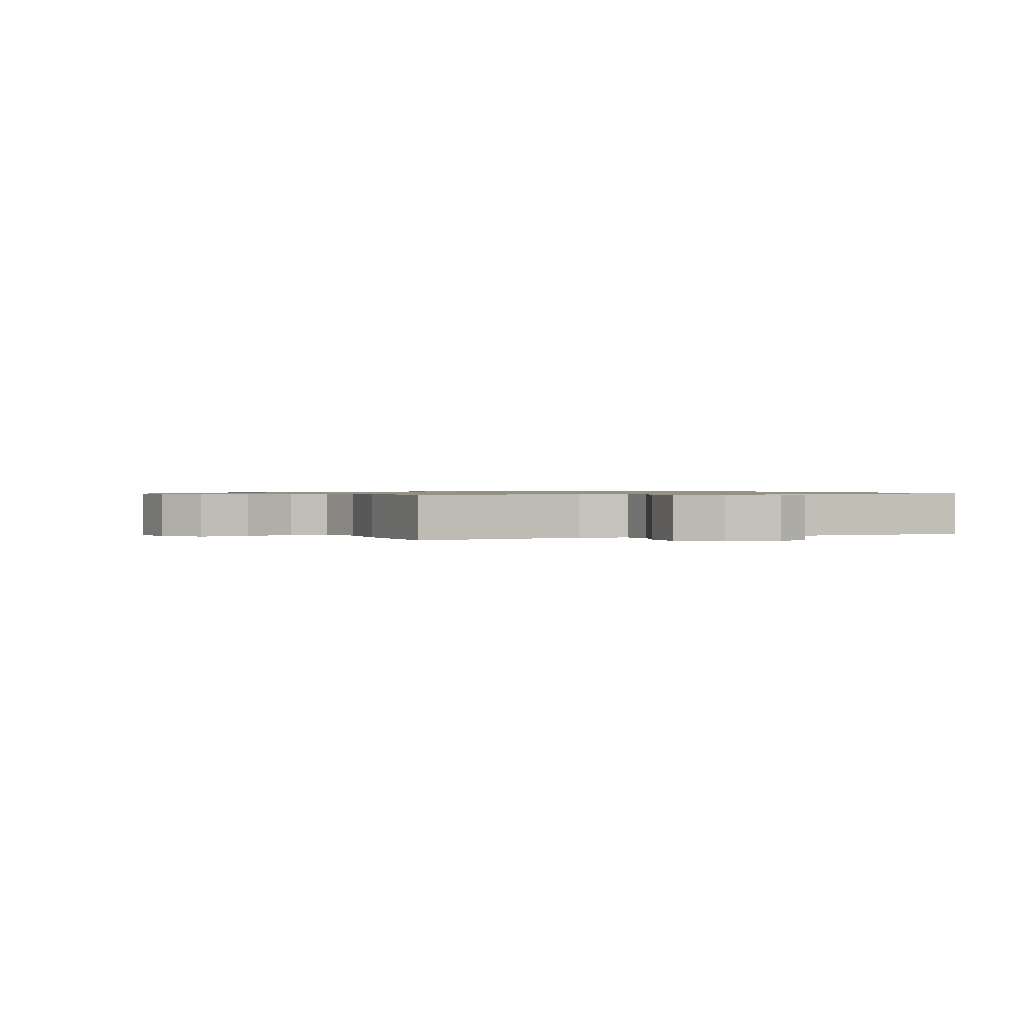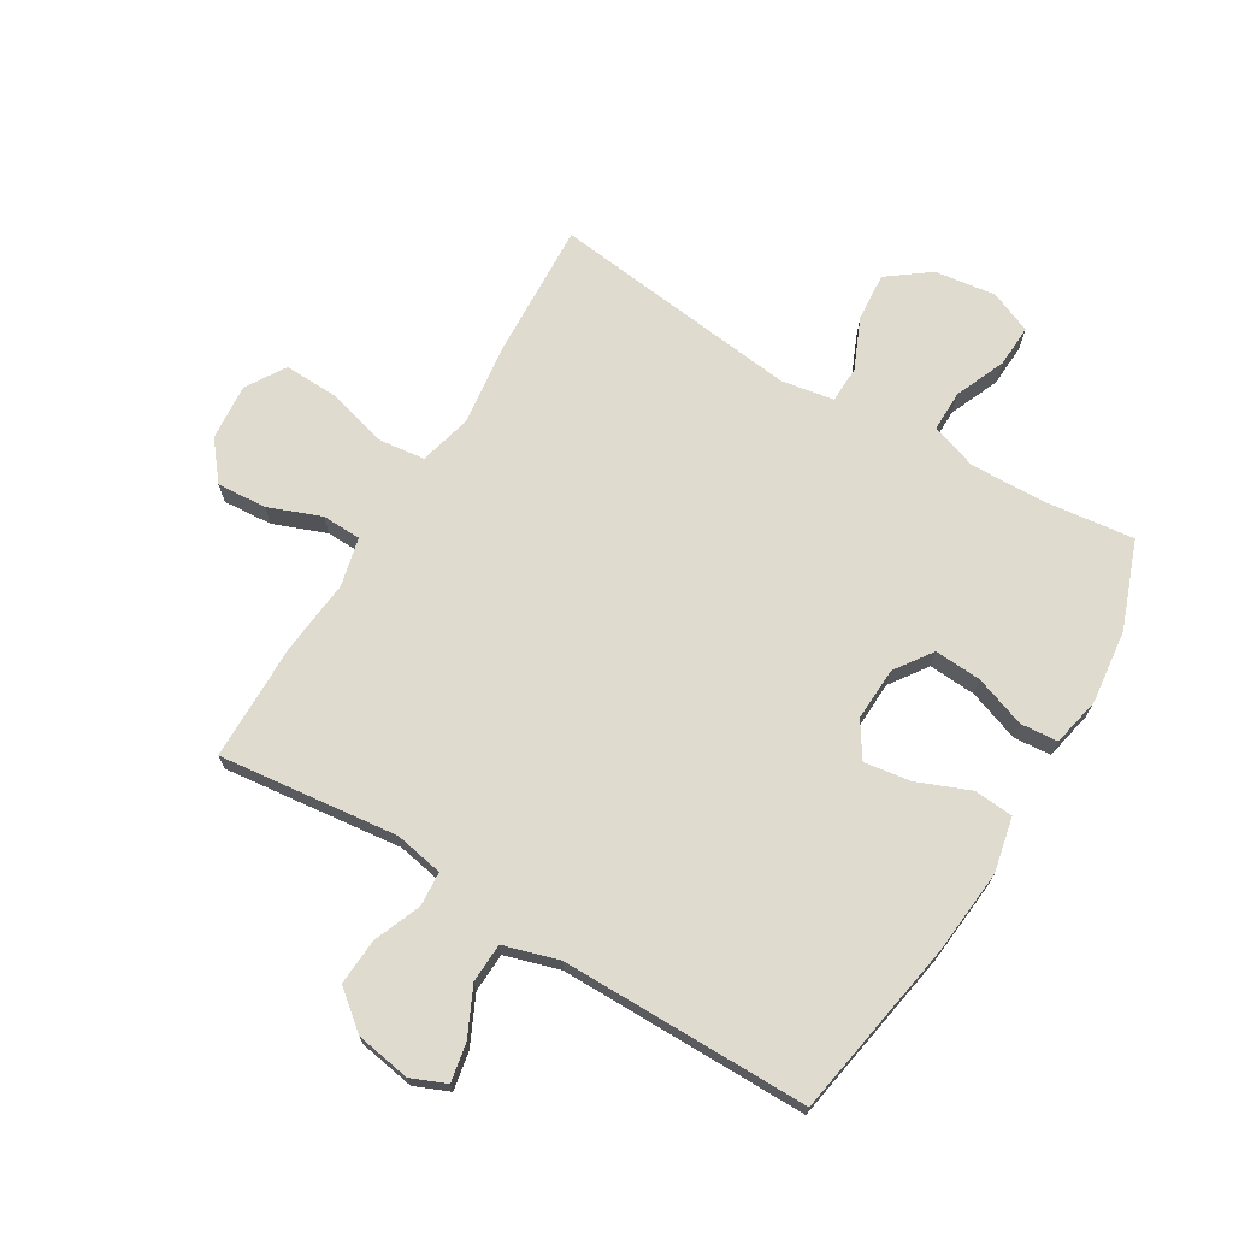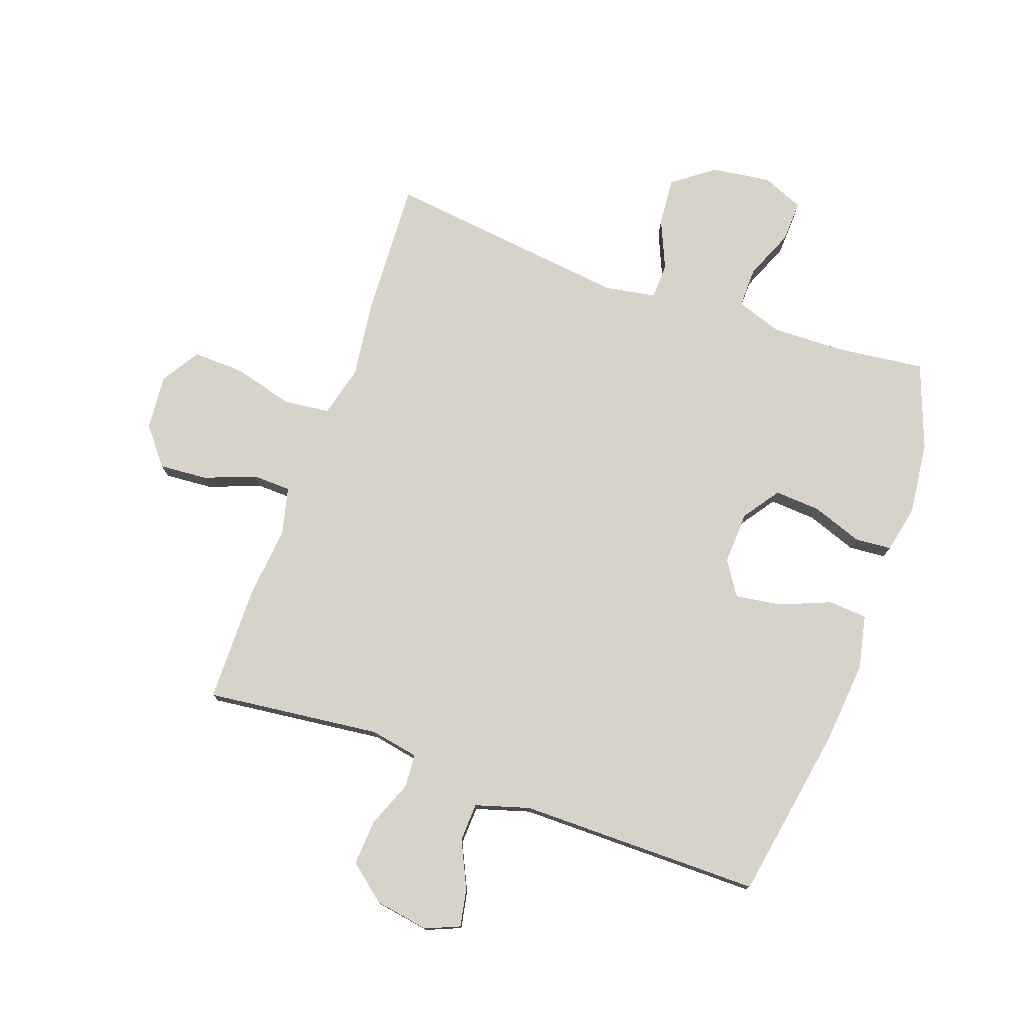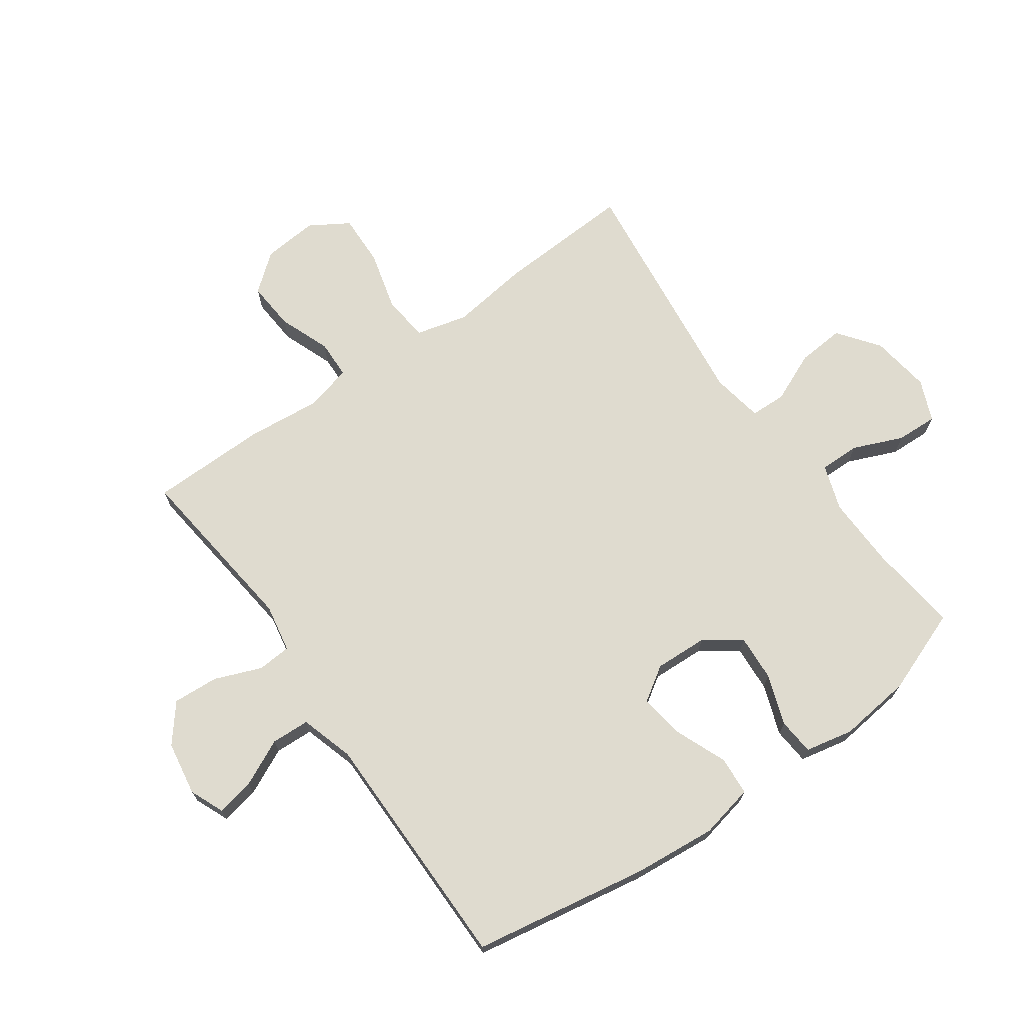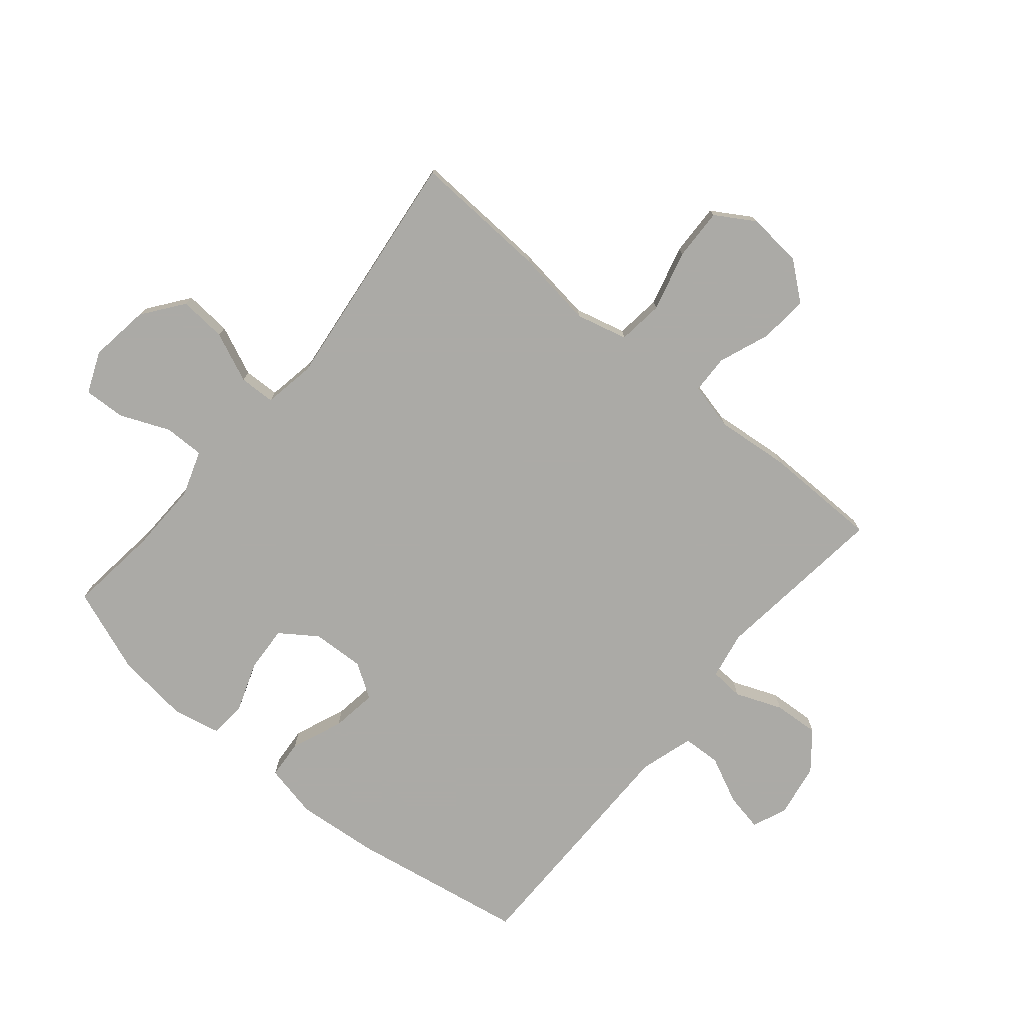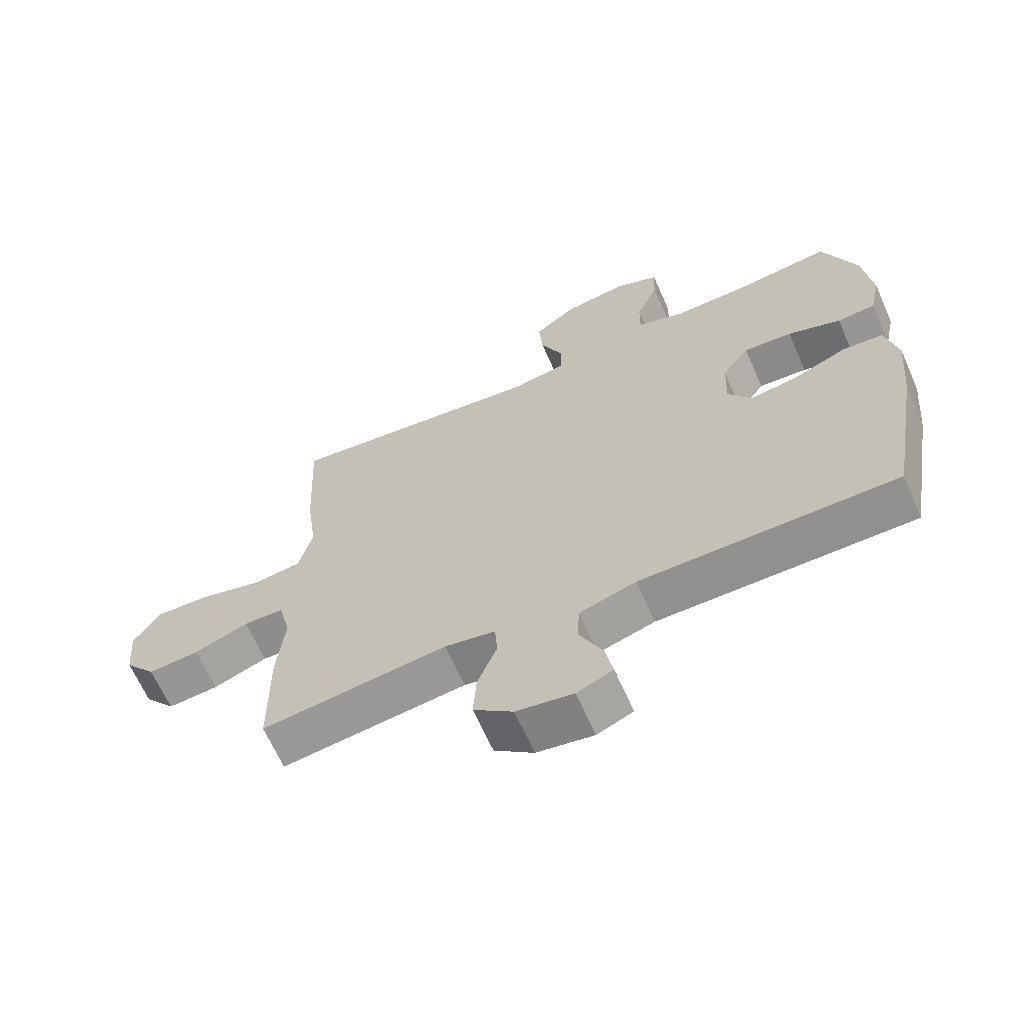
<metadata>
{"format":"obj","ext":"obj","renderer":"f3d","projection":"perspective","resolution":1024,"background":"white","views":[{"elev":0.8,"azim":155.6,"up":"+Y"},{"elev":70.5,"azim":-149.0,"up":"+Y"},{"elev":76.9,"azim":-160.4,"up":"+Y"},{"elev":70.3,"azim":-125.4,"up":"+Y"},{"elev":-75.9,"azim":50.1,"up":"+Y"},{"elev":-65.6,"azim":-156.1,"up":"+Z"}]}
</metadata>
<code>
v 0.5 0.07 0.5
v 0.489 0.07 0.272
v 0.472 0.07 0.142
v 0.494 0.07 0.056
v 0.57 0.07 0.047
v 0.671 0.07 0.074
v 0.758 0.07 0.077
v 0.798 0.07 0.012
v 0.79 0.07 -0.08
v 0.74 0.07 -0.142
v 0.659 0.07 -0.136
v 0.573 0.07 -0.103
v 0.509 0.07 -0.105
v 0.49 0.07 -0.184
v 0.502 0.07 -0.306
v 0.5 0.07 -0.5
v 0.207 0.07 -0.466
v 0.127 0.07 -0.481
v 0.123 0.07 -0.537
v 0.154 0.07 -0.615
v 0.159 0.07 -0.691
v 0.097 0.07 -0.741
v 0.007 0.07 -0.756
v -0.05 0.07 -0.732
v -0.038 0.07 -0.669
v -0.001 0.07 -0.591
v -0.004 0.07 -0.527
v -0.094 0.07 -0.5
v -0.5 0.07 -0.5
v -0.551 0.07 -0.207
v -0.564 0.07 -0.069
v -0.545 0.07 0.021
v -0.48 0.07 0.026
v -0.394 0.07 -0.009
v -0.318 0.07 -0.02
v -0.281 0.07 0.037
v -0.285 0.07 0.125
v -0.328 0.07 0.186
v -0.405 0.07 0.181
v -0.489 0.07 0.151
v -0.55 0.07 0.156
v -0.567 0.07 0.236
v -0.553 0.07 0.358
v -0.5 0.07 0.5
v -0.35 0.07 0.482
v -0.23 0.07 0.479
v -0.154 0.07 0.505
v -0.155 0.07 0.572
v -0.19 0.07 0.655
v -0.193 0.07 0.724
v -0.124 0.07 0.753
v -0.024 0.07 0.739
v 0.044 0.07 0.688
v 0.038 0.07 0.609
v 0.002 0.07 0.526
v 0.004 0.07 0.466
v 0.09 0.07 0.451
v 0.5 0 0.5
v 0.489 0 0.272
v 0.472 0 0.142
v 0.494 0 0.056
v 0.57 0 0.047
v 0.671 0 0.074
v 0.758 0 0.077
v 0.798 0 0.012
v 0.79 0 -0.08
v 0.74 0 -0.142
v 0.659 0 -0.136
v 0.573 0 -0.103
v 0.509 0 -0.105
v 0.49 0 -0.184
v 0.502 0 -0.306
v 0.5 0 -0.5
v 0.207 0 -0.466
v 0.127 0 -0.481
v 0.123 0 -0.537
v 0.154 0 -0.615
v 0.159 0 -0.691
v 0.097 0 -0.741
v 0.007 0 -0.756
v -0.05 0 -0.732
v -0.038 0 -0.669
v -0.001 0 -0.591
v -0.004 0 -0.527
v -0.094 0 -0.5
v -0.5 0 -0.5
v -0.551 0 -0.207
v -0.564 0 -0.069
v -0.545 0 0.021
v -0.48 0 0.026
v -0.394 0 -0.009
v -0.318 0 -0.02
v -0.281 0 0.037
v -0.285 0 0.125
v -0.328 0 0.186
v -0.405 0 0.181
v -0.489 0 0.151
v -0.55 0 0.156
v -0.567 0 0.236
v -0.553 0 0.358
v -0.5 0 0.5
v -0.35 0 0.482
v -0.23 0 0.479
v -0.154 0 0.505
v -0.155 0 0.572
v -0.19 0 0.655
v -0.193 0 0.724
v -0.124 0 0.753
v -0.024 0 0.739
v 0.044 0 0.688
v 0.038 0 0.609
v 0.002 0 0.526
v 0.004 0 0.466
v 0.09 0 0.451
f 53 54 55
f 52 53 55
f 51 52 55
f 50 51 55
f 49 50 55
f 48 49 55
f 47 48 55 56
f 46 47 56
f 45 46 56 57
f 43 44 45
f 42 43 45
f 41 42 45
f 40 41 45
f 39 40 45
f 38 39 45 57
f 32 33 34
f 31 32 34
f 30 31 34
f 29 30 34
f 28 29 34
f 27 28 34 35
f 24 25 26
f 23 24 26
f 22 23 26
f 21 22 26
f 20 21 26
f 19 20 26
f 18 19 26 27
f 14 15 16 17
f 13 14 17 18
f 10 11 12
f 9 10 12
f 8 9 12
f 7 8 12
f 6 7 12
f 5 6 12
f 4 5 12 13
f 27 35 36
f 18 27 36
f 13 18 36
f 4 13 36
f 3 4 36
f 1 2 3
f 57 1 3
f 38 57 3
f 37 38 3
f 3 36 37
f 112 111 110
f 112 110 109
f 112 109 108
f 112 108 107
f 112 107 106
f 112 106 105
f 113 112 105 104
f 113 104 103
f 114 113 103 102
f 102 101 100
f 102 100 99
f 102 99 98
f 102 98 97
f 102 97 96
f 114 102 96 95
f 91 90 89
f 91 89 88
f 91 88 87
f 91 87 86
f 91 86 85
f 92 91 85 84
f 83 82 81
f 83 81 80
f 83 80 79
f 83 79 78
f 83 78 77
f 83 77 76
f 84 83 76 75
f 74 73 72 71
f 75 74 71 70
f 69 68 67
f 69 67 66
f 69 66 65
f 69 65 64
f 69 64 63
f 69 63 62
f 70 69 62 61
f 93 92 84
f 93 84 75
f 93 75 70
f 93 70 61
f 93 61 60
f 60 59 58
f 60 58 114
f 60 114 95
f 60 95 94
f 94 93 60
f 1 58 59 2
f 2 59 60 3
f 3 60 61 4
f 4 61 62 5
f 5 62 63 6
f 6 63 64 7
f 7 64 65 8
f 8 65 66 9
f 9 66 67 10
f 10 67 68 11
f 11 68 69 12
f 12 69 70 13
f 13 70 71 14
f 14 71 72 15
f 15 72 73 16
f 16 73 74 17
f 17 74 75 18
f 18 75 76 19
f 19 76 77 20
f 20 77 78 21
f 21 78 79 22
f 22 79 80 23
f 23 80 81 24
f 24 81 82 25
f 25 82 83 26
f 26 83 84 27
f 27 84 85 28
f 28 85 86 29
f 29 86 87 30
f 30 87 88 31
f 31 88 89 32
f 32 89 90 33
f 33 90 91 34
f 34 91 92 35
f 35 92 93 36
f 36 93 94 37
f 37 94 95 38
f 38 95 96 39
f 39 96 97 40
f 40 97 98 41
f 41 98 99 42
f 42 99 100 43
f 43 100 101 44
f 44 101 102 45
f 45 102 103 46
f 46 103 104 47
f 47 104 105 48
f 48 105 106 49
f 49 106 107 50
f 50 107 108 51
f 51 108 109 52
f 52 109 110 53
f 53 110 111 54
f 54 111 112 55
f 55 112 113 56
f 56 113 114 57
f 57 114 58 1

</code>
